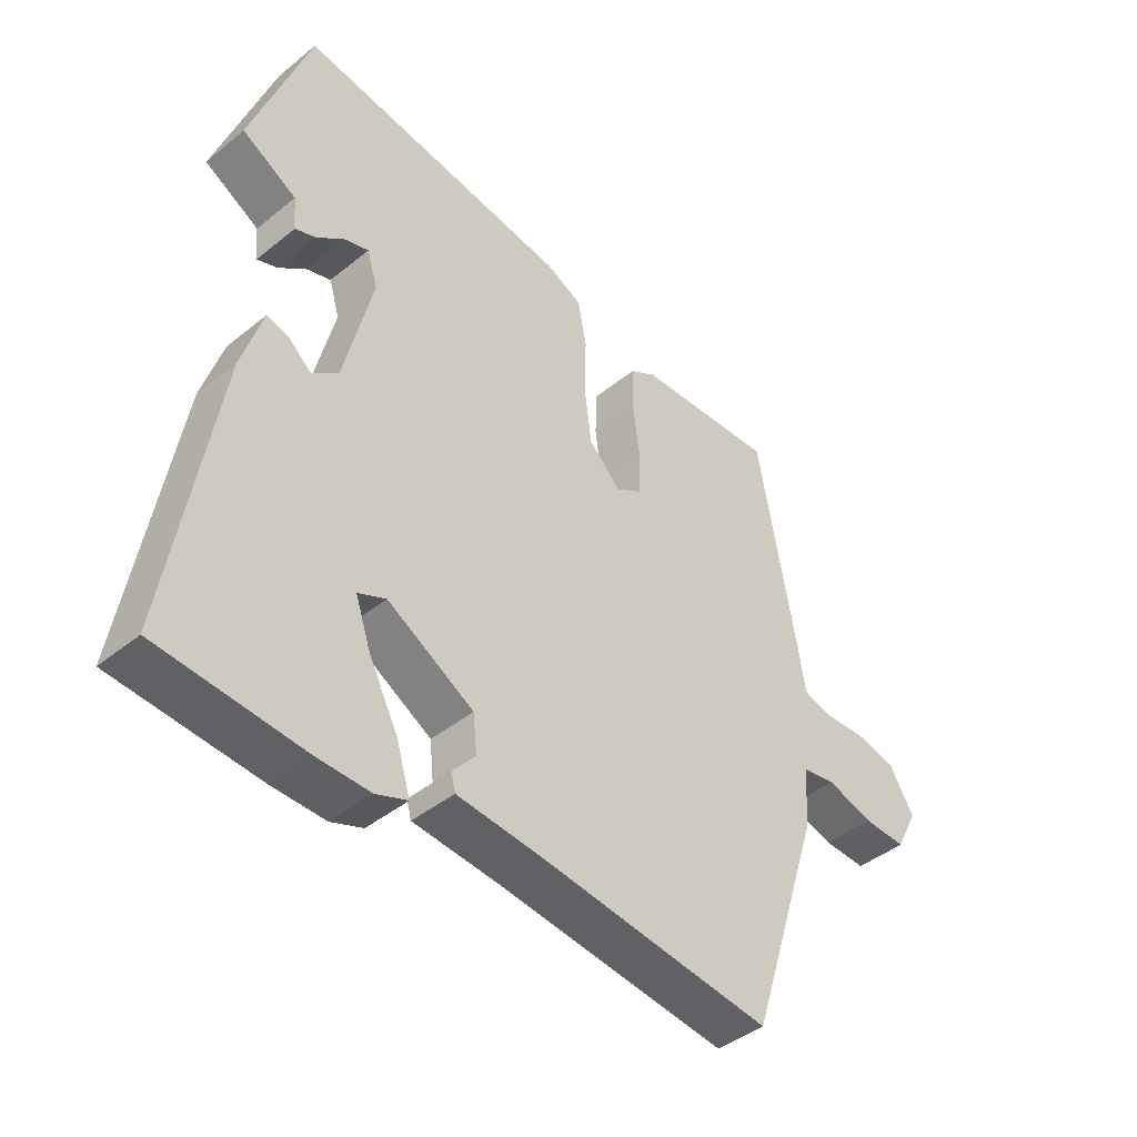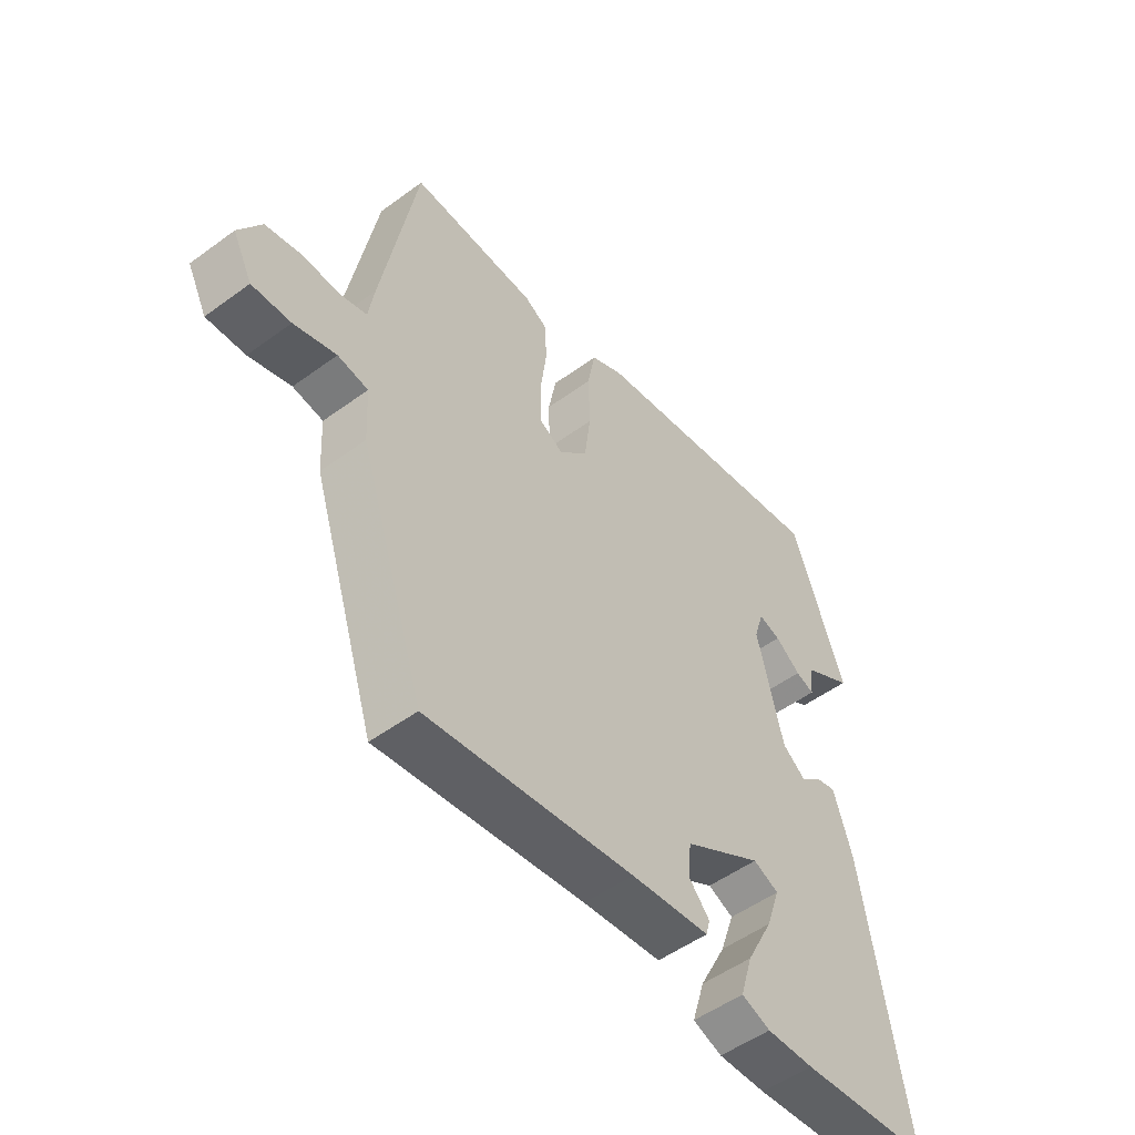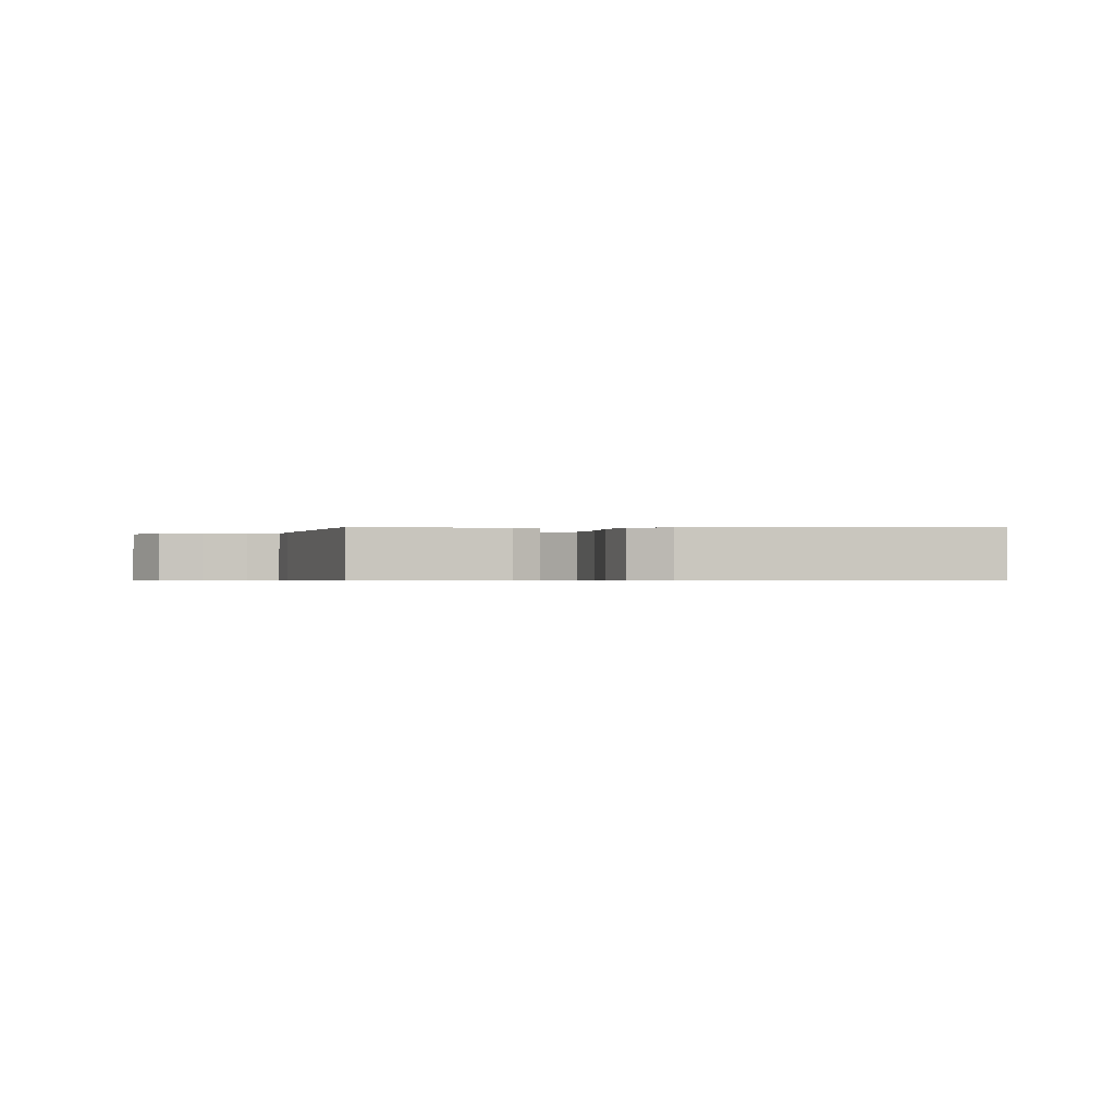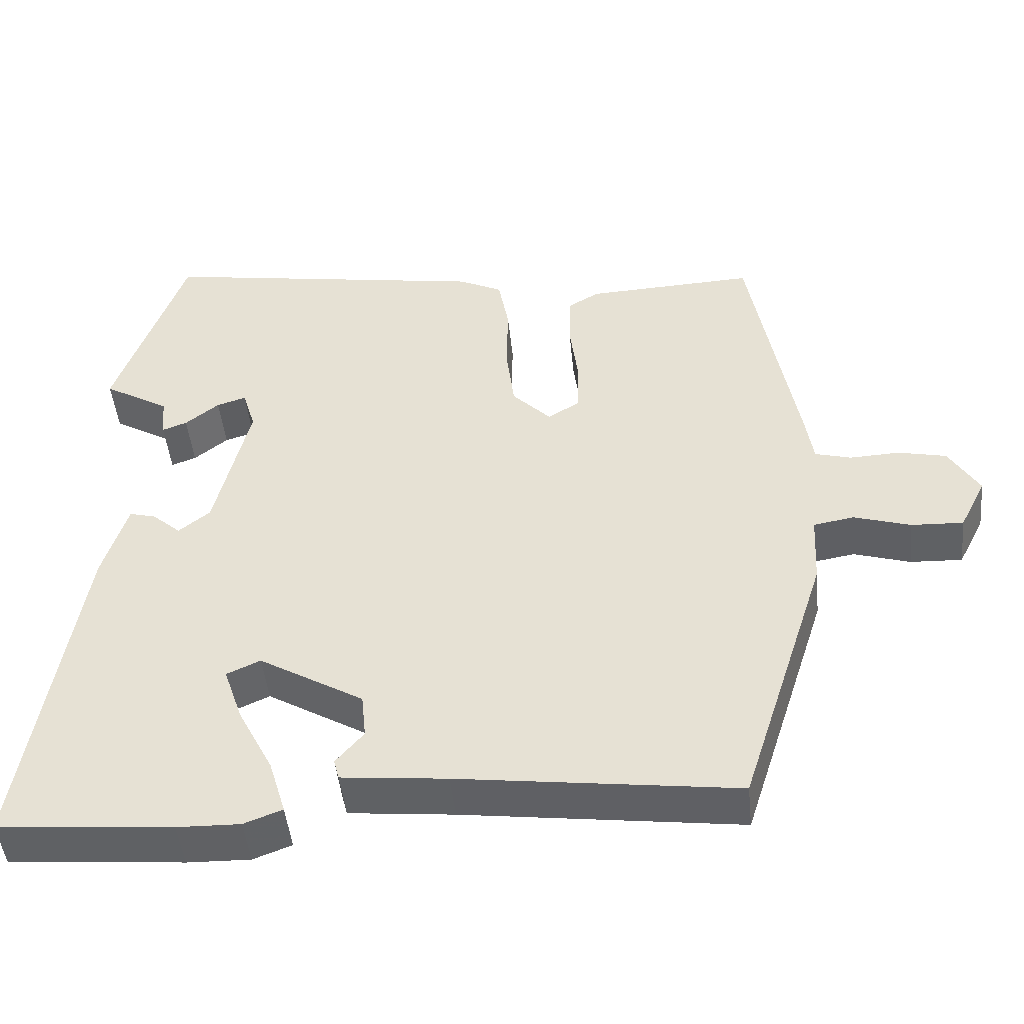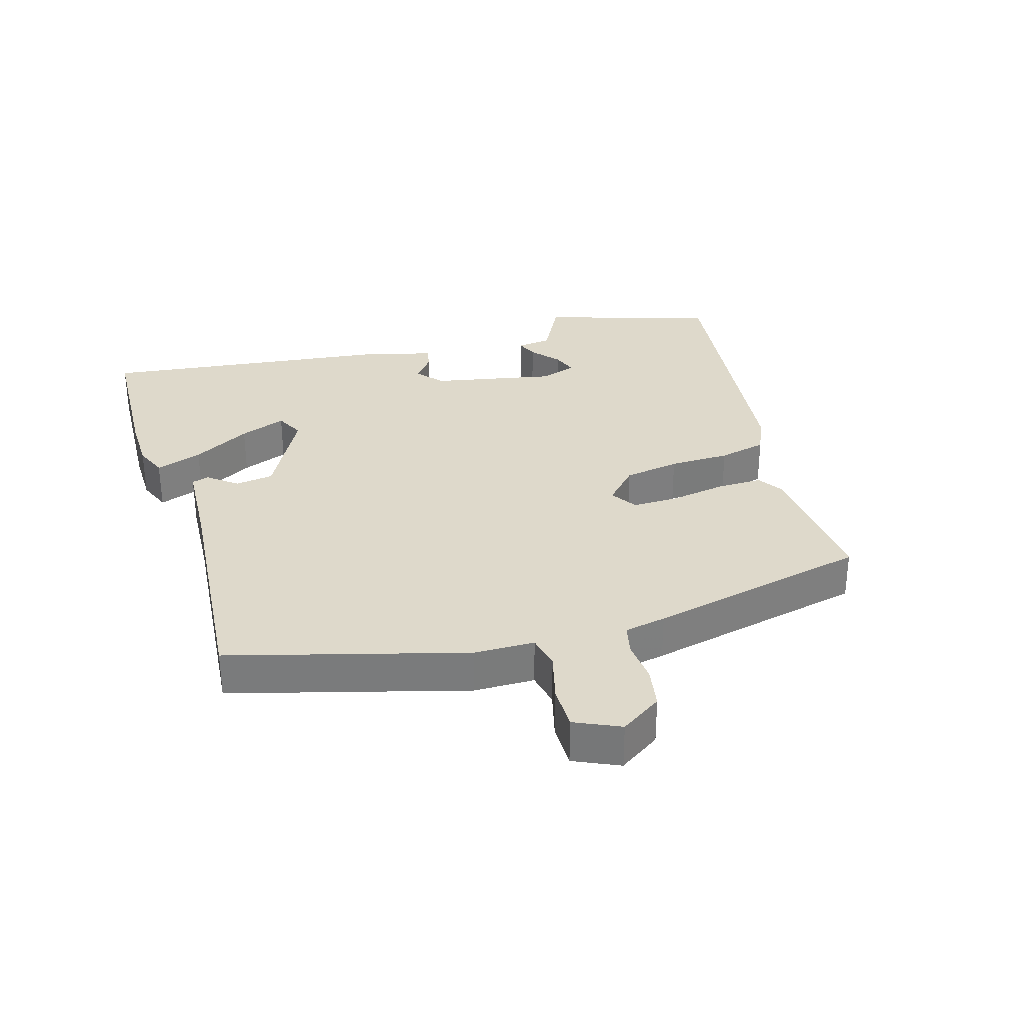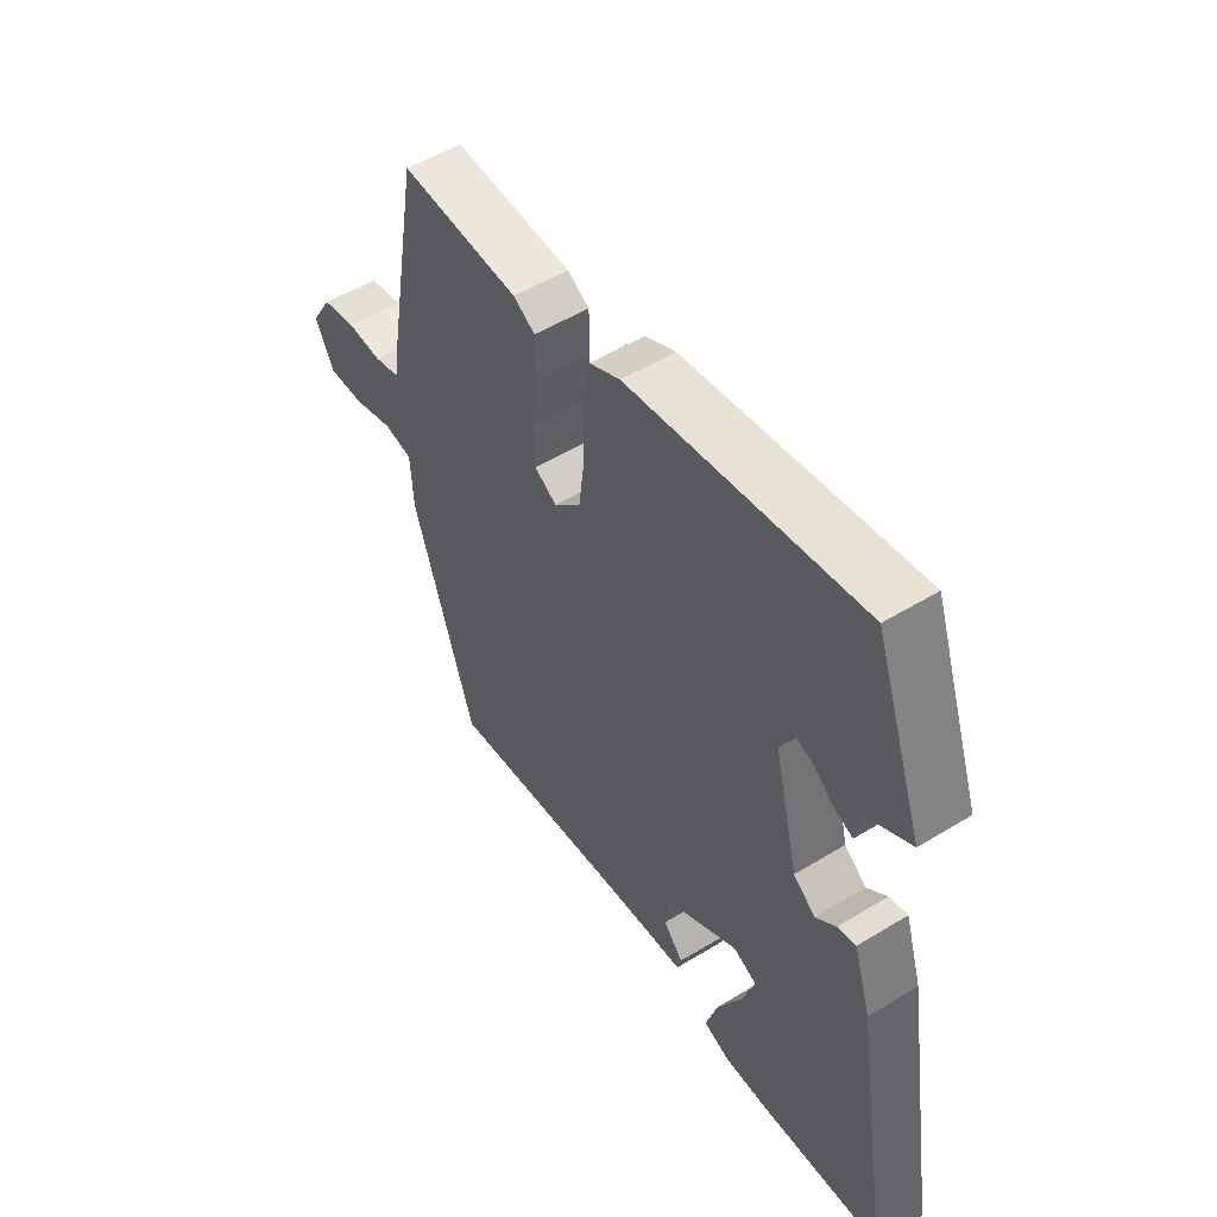
<metadata>
{"format":"obj","ext":"obj","renderer":"f3d","projection":"perspective","resolution":1024,"background":"white","views":[{"elev":-42.7,"azim":133.9,"up":"+Z"},{"elev":-51.7,"azim":-51.5,"up":"+Z"},{"elev":-0.6,"azim":-9.4,"up":"+Y"},{"elev":-46.8,"azim":-174.2,"up":"+Z"},{"elev":31.8,"azim":-109.0,"up":"+Y"},{"elev":52.6,"azim":56.7,"up":"+Z"}]}
</metadata>
<code>
v -0.347 0.07 -0.51
v -0.463 0.07 -0.151
v -0.468 0.07 -0.057
v -0.522 0.07 -0.048
v -0.597 0.07 -0.071
v -0.666 0.07 -0.074
v -0.701 0.07 -0.005
v -0.661 0.07 0.061
v -0.597 0.07 0.075
v -0.531 0.07 0.072
v -0.483 0.07 0.085
v -0.473 0.07 0.15
v -0.411 0.07 0.496
v -0.187 0.07 0.486
v -0.146 0.07 0.462
v -0.144 0.07 0.391
v -0.155 0.07 0.305
v -0.153 0.07 0.233
v -0.111 0.07 0.208
v -0.06 0.07 0.26
v -0.049 0.07 0.347
v -0.051 0.07 0.441
v -0.037 0.07 0.516
v 0.021 0.07 0.544
v 0.46 0.07 0.614
v 0.553 0.07 0.35
v 0.465 0.07 0.299
v 0.46 0.07 0.245
v 0.427 0.07 0.257
v 0.382 0.07 0.292
v 0.343 0.07 0.304
v 0.326 0.07 0.248
v 0.372 0.07 0.058
v 0.414 0.07 0.025
v 0.452 0.07 0.058
v 0.487 0.07 0.067
v 0.52 0.07 -0.039
v 0.594 0.07 -0.492
v 0.362 0.07 -0.512
v 0.278 0.07 -0.514
v 0.227 0.07 -0.495
v 0.249 0.07 -0.422
v 0.296 0.07 -0.331
v 0.321 0.07 -0.258
v 0.276 0.07 -0.238
v 0.137 0.07 -0.319
v 0.131 0.07 -0.379
v 0.168 0.07 -0.422
v 0.161 0.07 -0.449
v 0.021 0.07 -0.463
v -0.347 0 -0.51
v -0.463 0 -0.151
v -0.468 0 -0.057
v -0.522 0 -0.048
v -0.597 0 -0.071
v -0.666 0 -0.074
v -0.701 0 -0.005
v -0.661 0 0.061
v -0.597 0 0.075
v -0.531 0 0.072
v -0.483 0 0.085
v -0.473 0 0.15
v -0.411 0 0.496
v -0.187 0 0.486
v -0.146 0 0.462
v -0.144 0 0.391
v -0.155 0 0.305
v -0.153 0 0.233
v -0.111 0 0.208
v -0.06 0 0.26
v -0.049 0 0.347
v -0.051 0 0.441
v -0.037 0 0.516
v 0.021 0 0.544
v 0.46 0 0.614
v 0.553 0 0.35
v 0.465 0 0.299
v 0.46 0 0.245
v 0.427 0 0.257
v 0.382 0 0.292
v 0.343 0 0.304
v 0.326 0 0.248
v 0.372 0 0.058
v 0.414 0 0.025
v 0.452 0 0.058
v 0.487 0 0.067
v 0.52 0 -0.039
v 0.594 0 -0.492
v 0.362 0 -0.512
v 0.278 0 -0.514
v 0.227 0 -0.495
v 0.249 0 -0.422
v 0.296 0 -0.331
v 0.321 0 -0.258
v 0.276 0 -0.238
v 0.137 0 -0.319
v 0.131 0 -0.379
v 0.168 0 -0.422
v 0.161 0 -0.449
v 0.021 0 -0.463
f 47 48 49 50
f 1 2 3
f 50 1 3
f 47 50 3
f 46 47 3
f 45 46 3
f 41 42 43
f 40 41 43
f 39 40 43
f 38 39 43
f 37 38 43
f 37 43 44
f 37 44 45
f 36 37 45
f 35 36 45
f 34 35 45
f 27 28 29 30
f 27 30 31
f 26 27 31
f 25 26 31
f 24 25 31
f 23 24 31
f 22 23 31
f 21 22 31
f 20 21 31 32
f 15 16 17
f 14 15 17
f 13 14 17
f 12 13 17
f 11 12 17
f 11 17 18
f 8 9 10
f 7 8 10
f 6 7 10
f 5 6 10
f 4 5 10
f 3 4 10 11
f 45 3 11
f 34 45 11
f 33 34 11
f 19 20 32 33
f 11 18 19
f 11 19 33
f 100 99 98 97
f 53 52 51
f 53 51 100
f 53 100 97
f 53 97 96
f 53 96 95
f 93 92 91
f 93 91 90
f 93 90 89
f 93 89 88
f 93 88 87
f 94 93 87
f 95 94 87
f 95 87 86
f 95 86 85
f 95 85 84
f 80 79 78 77
f 81 80 77
f 81 77 76
f 81 76 75
f 81 75 74
f 81 74 73
f 81 73 72
f 81 72 71
f 82 81 71 70
f 67 66 65
f 67 65 64
f 67 64 63
f 67 63 62
f 67 62 61
f 68 67 61
f 60 59 58
f 60 58 57
f 60 57 56
f 60 56 55
f 60 55 54
f 61 60 54 53
f 61 53 95
f 61 95 84
f 61 84 83
f 83 82 70 69
f 69 68 61
f 83 69 61
f 1 51 52 2
f 2 52 53 3
f 3 53 54 4
f 4 54 55 5
f 5 55 56 6
f 6 56 57 7
f 7 57 58 8
f 8 58 59 9
f 9 59 60 10
f 10 60 61 11
f 11 61 62 12
f 12 62 63 13
f 13 63 64 14
f 14 64 65 15
f 15 65 66 16
f 16 66 67 17
f 17 67 68 18
f 18 68 69 19
f 19 69 70 20
f 20 70 71 21
f 21 71 72 22
f 22 72 73 23
f 23 73 74 24
f 24 74 75 25
f 25 75 76 26
f 26 76 77 27
f 27 77 78 28
f 28 78 79 29
f 29 79 80 30
f 30 80 81 31
f 31 81 82 32
f 32 82 83 33
f 33 83 84 34
f 34 84 85 35
f 35 85 86 36
f 36 86 87 37
f 37 87 88 38
f 38 88 89 39
f 39 89 90 40
f 40 90 91 41
f 41 91 92 42
f 42 92 93 43
f 43 93 94 44
f 44 94 95 45
f 45 95 96 46
f 46 96 97 47
f 47 97 98 48
f 48 98 99 49
f 49 99 100 50
f 50 100 51 1

</code>
